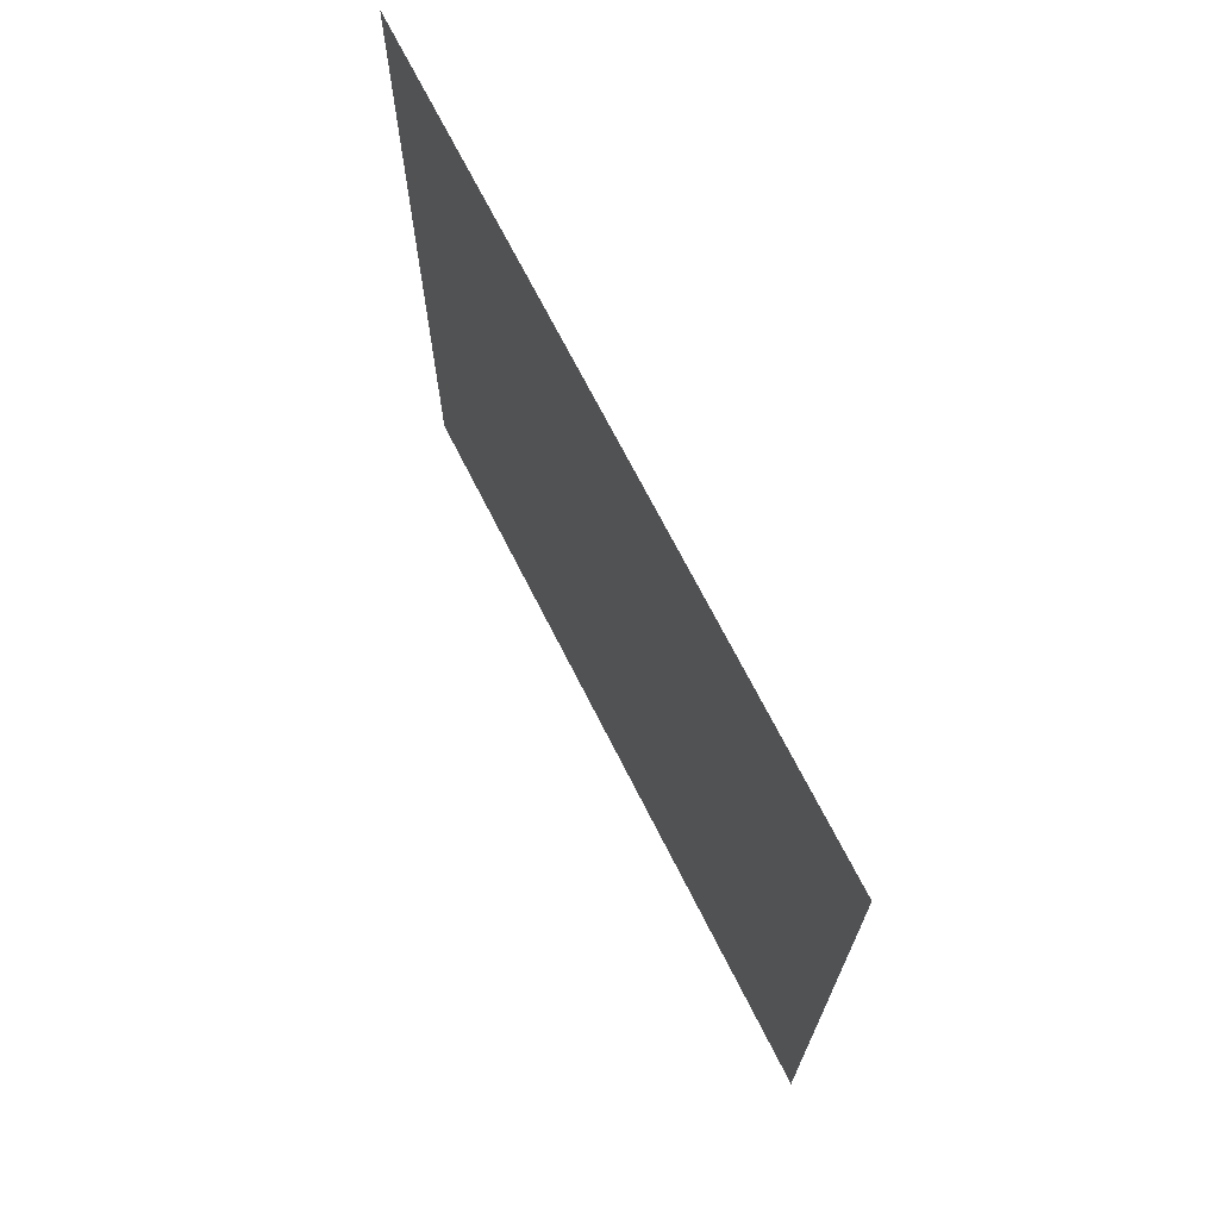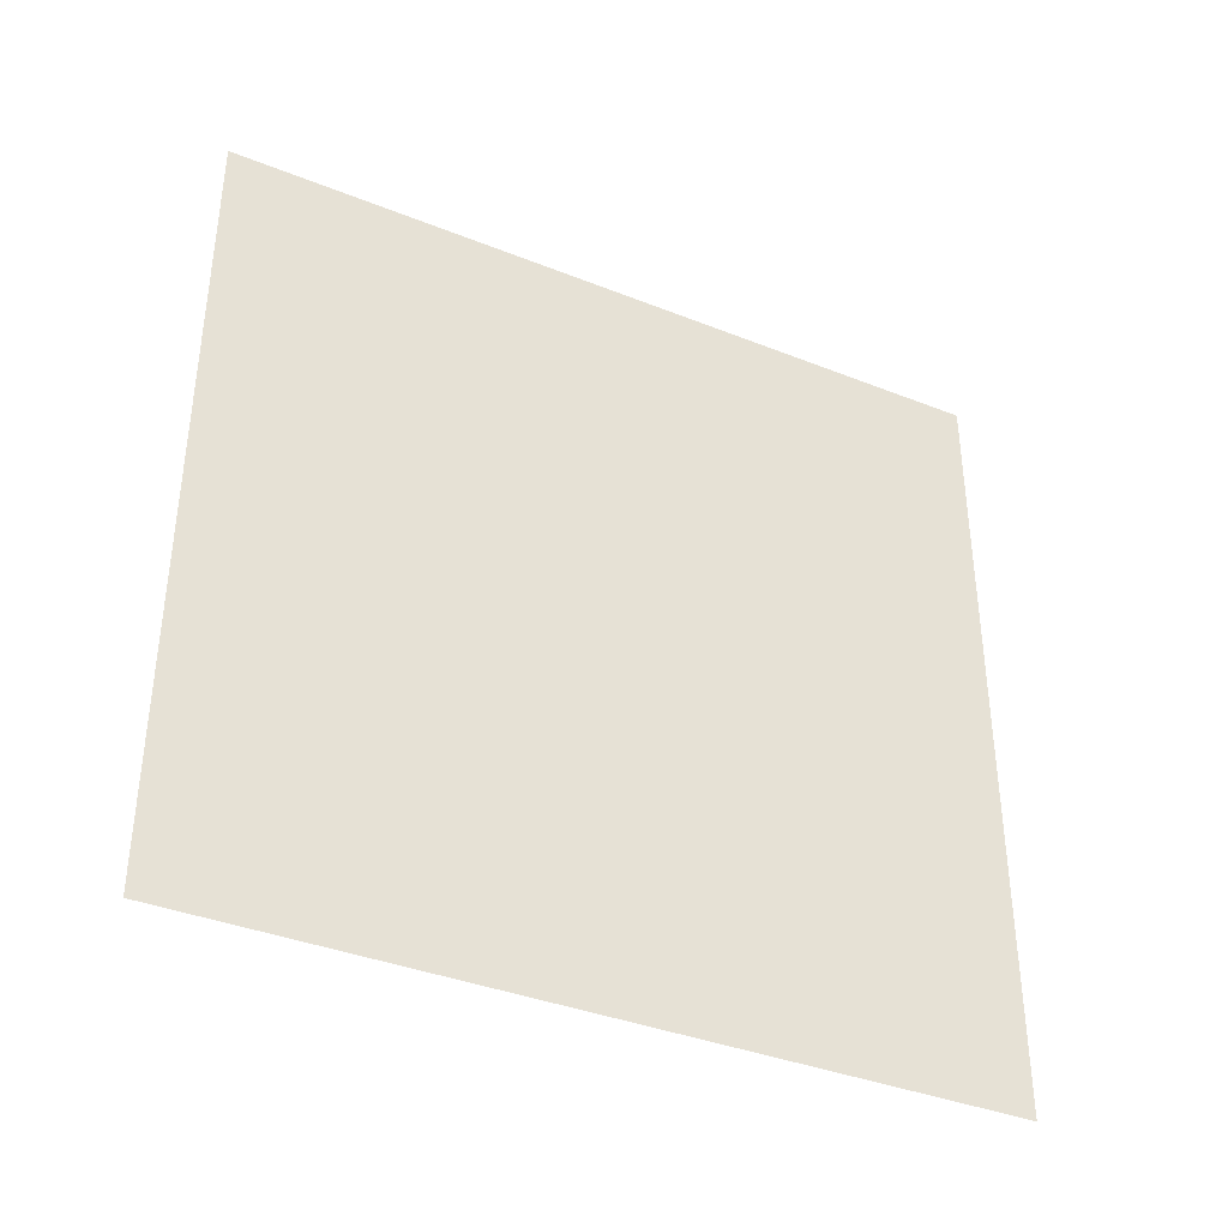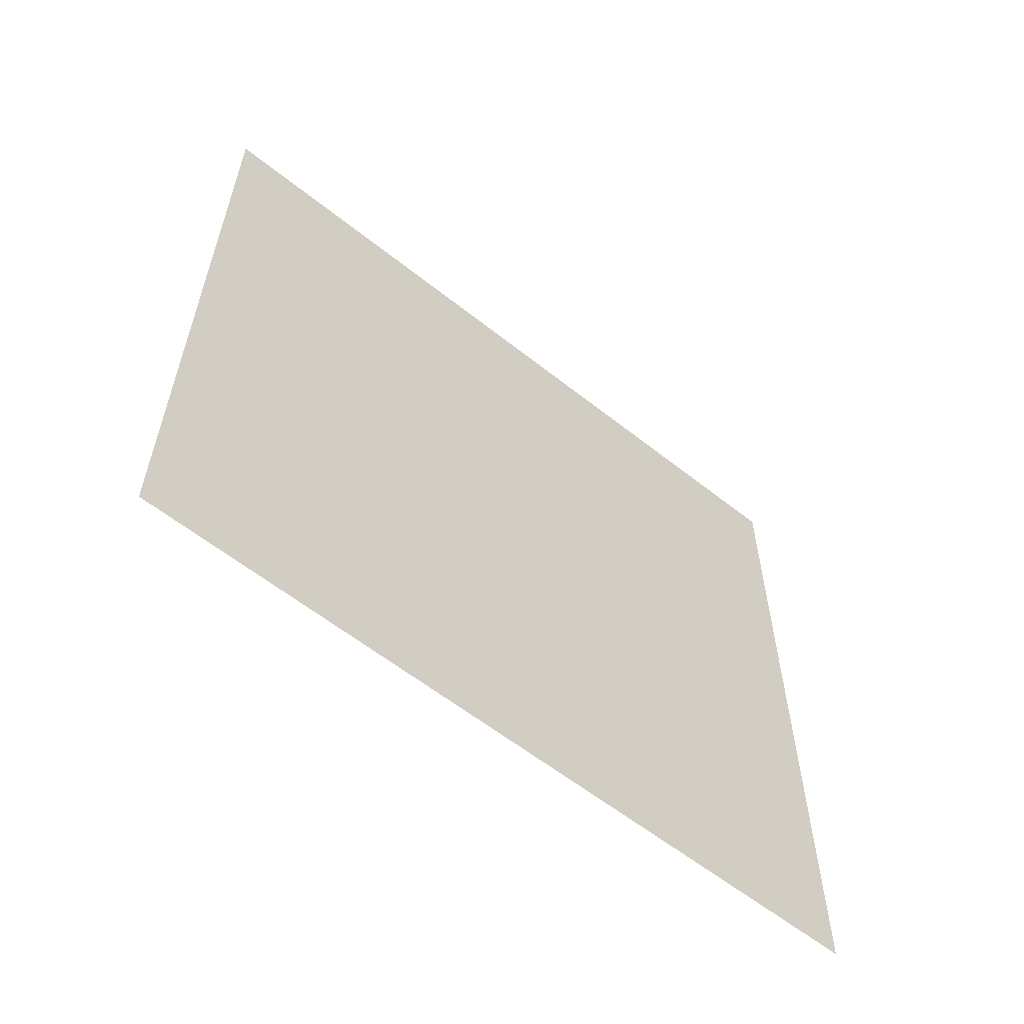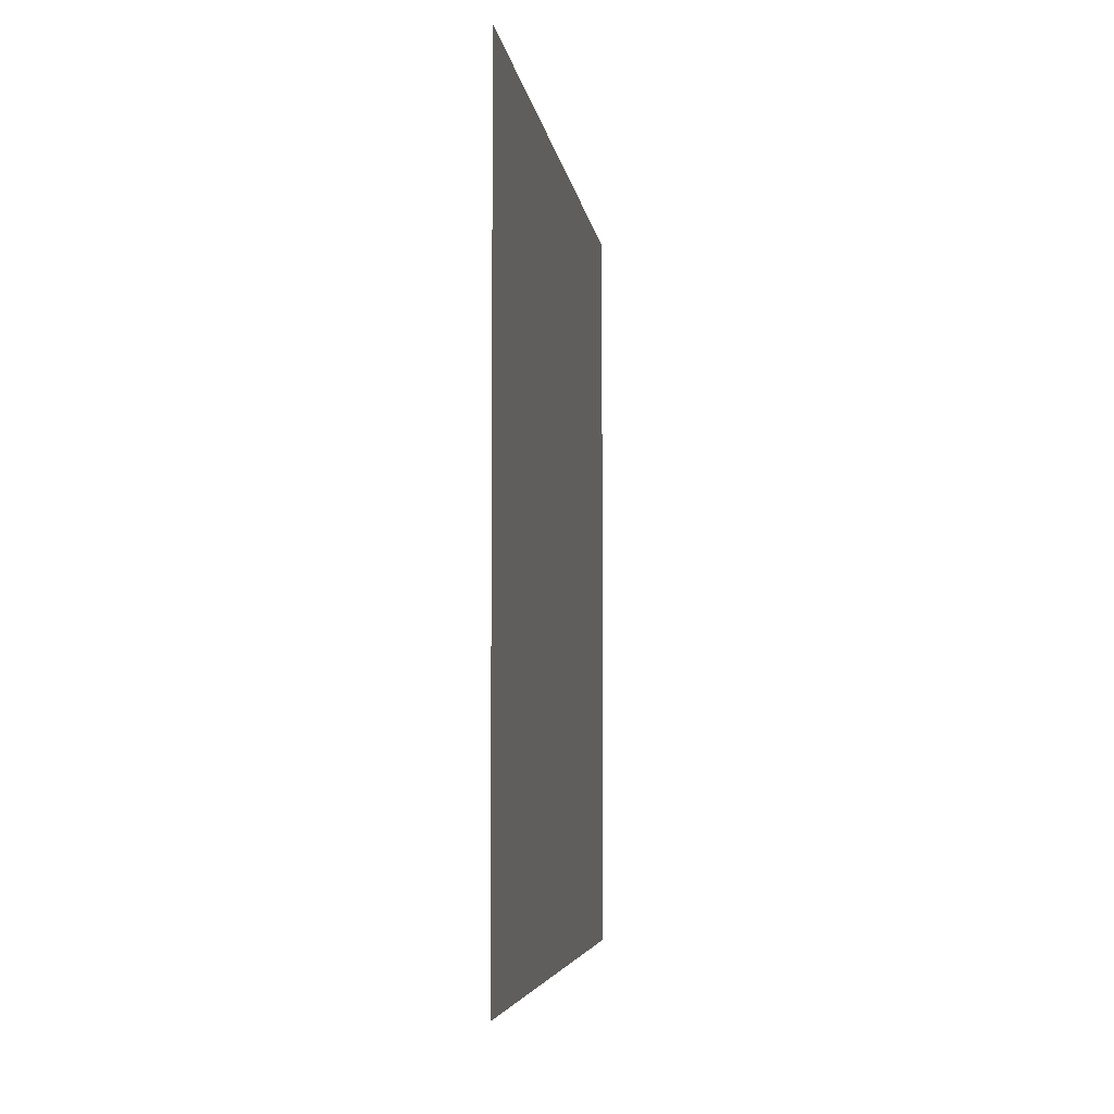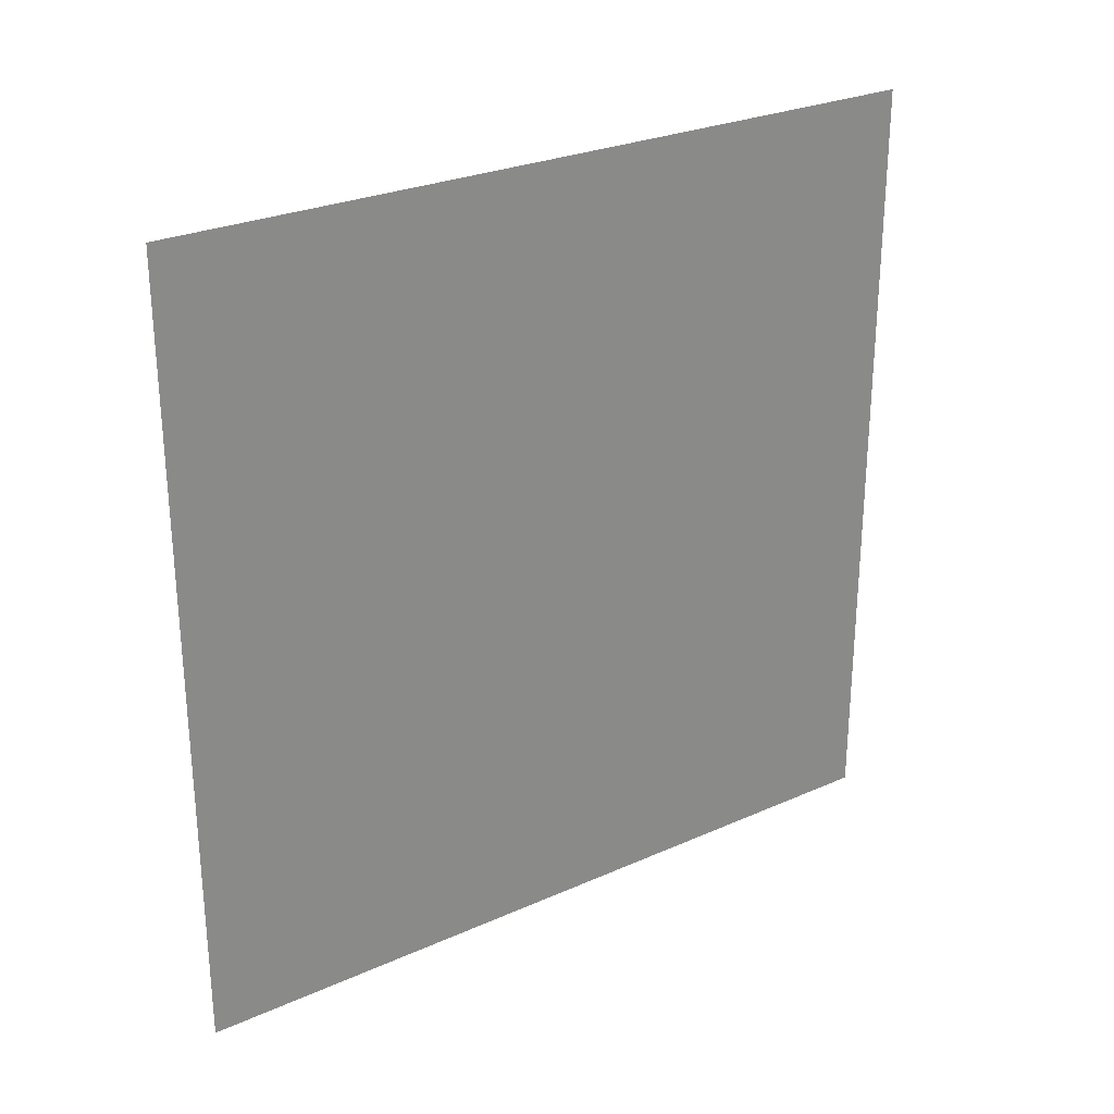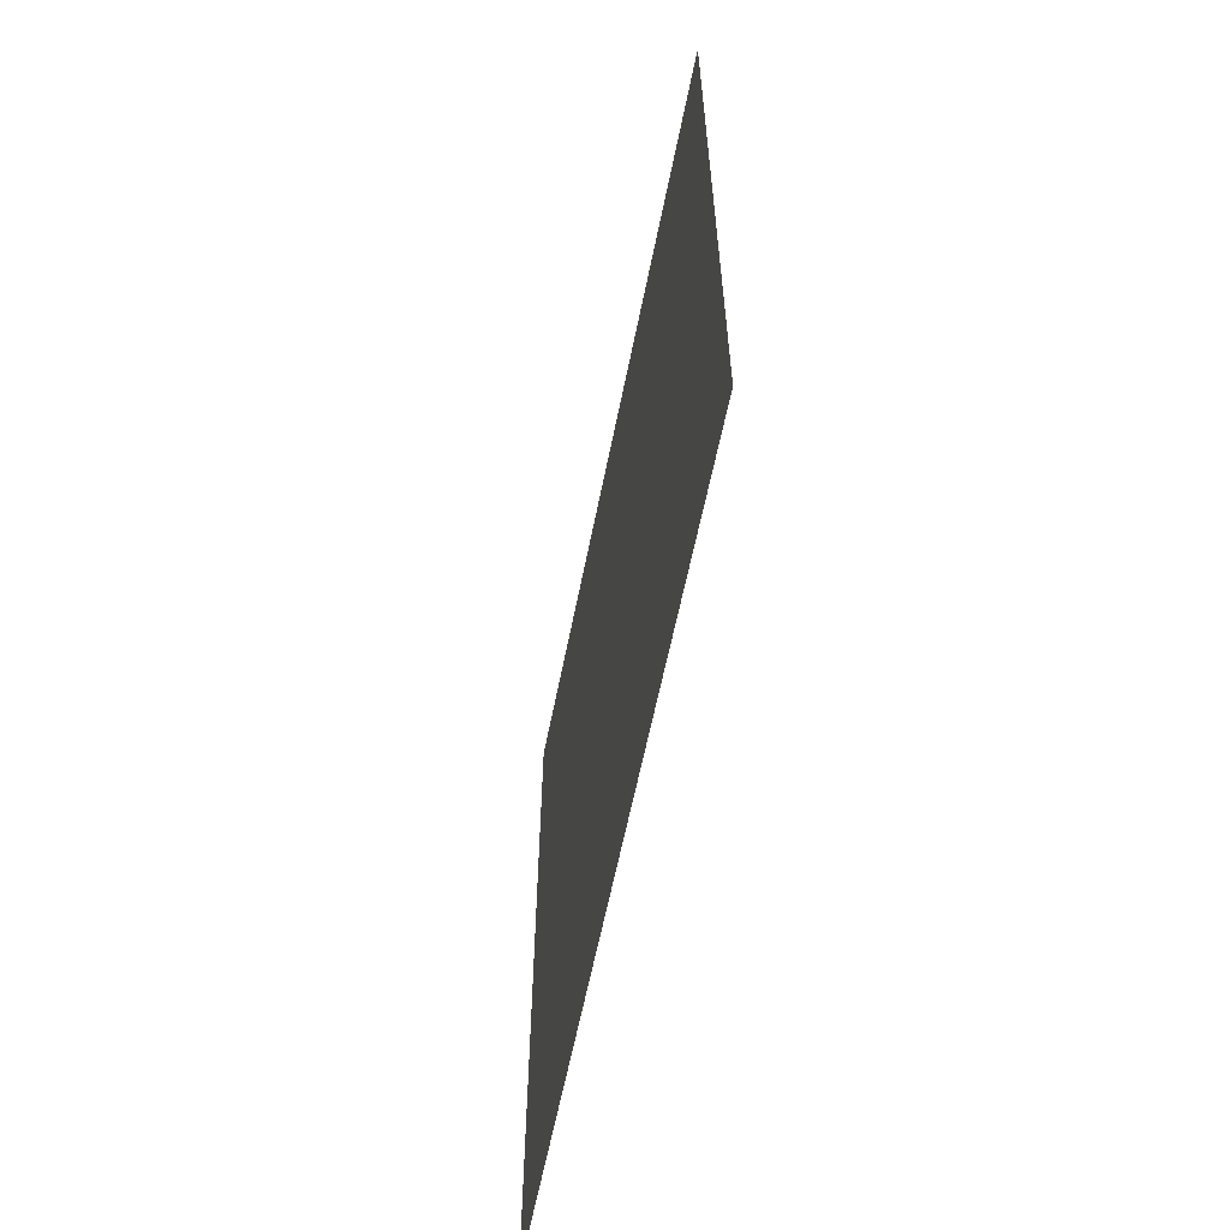
<metadata>
{"format":"obj","ext":"obj","renderer":"f3d","projection":"perspective","resolution":1024,"background":"white","views":[{"elev":70.2,"azim":153.2,"up":"+Y"},{"elev":-37.6,"azim":63.0,"up":"+Z"},{"elev":-59.2,"azim":50.7,"up":"+Y"},{"elev":-5.1,"azim":7.5,"up":"+Y"},{"elev":27.2,"azim":-124.5,"up":"+Z"},{"elev":-61.3,"azim":-11.3,"up":"+Y"}]}
</metadata>
<code>
g mesh_1_unwrap_out
v 28 0 -20
v 28 0 20
v 28 40 -20
v 28 40 20
v 28 40 -20
v 28 0 20
f 1 2 3
f 4 5 6

</code>
